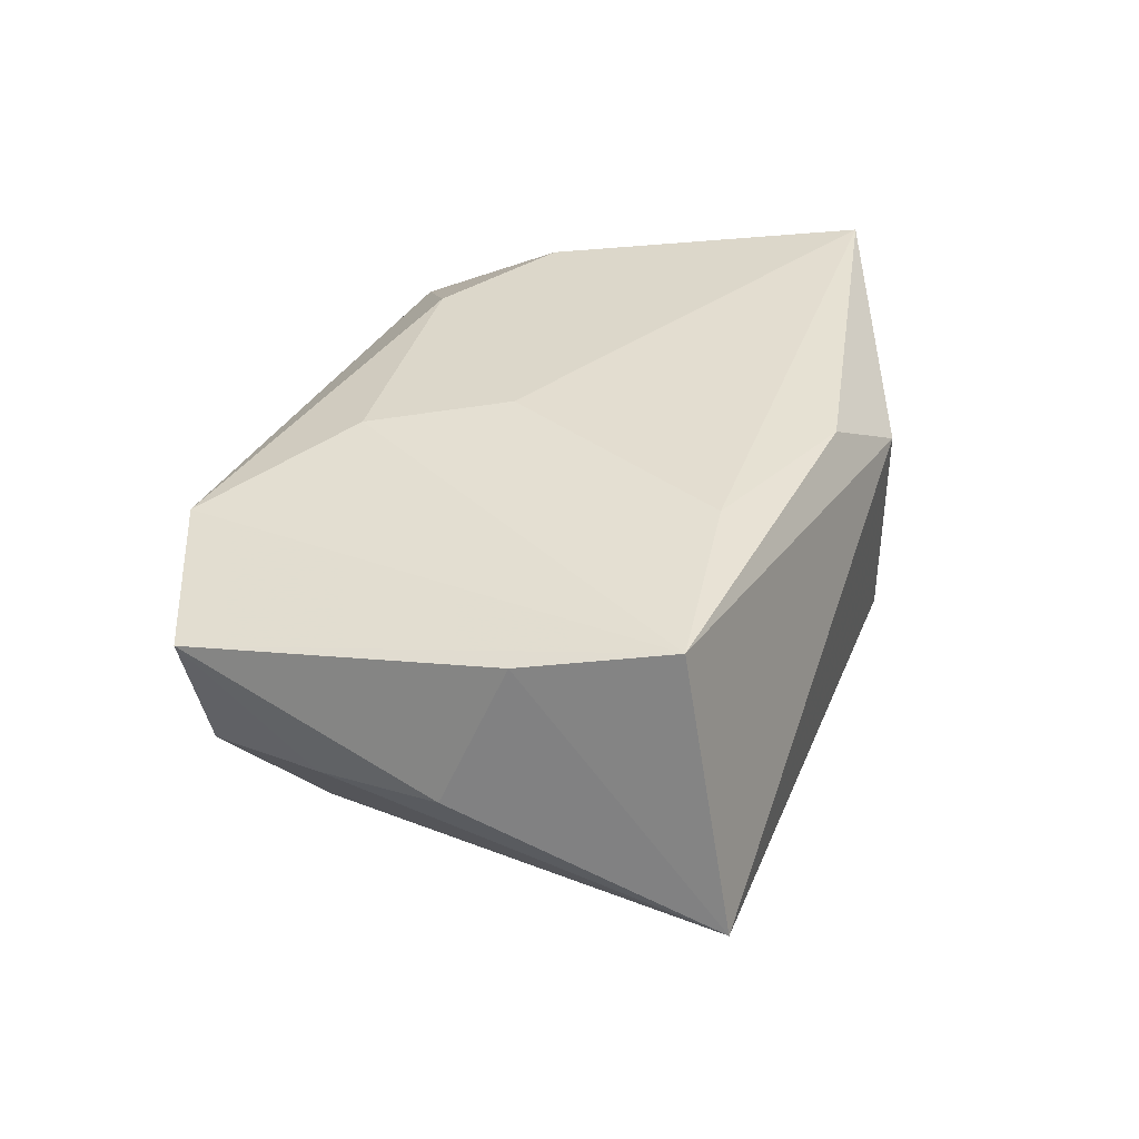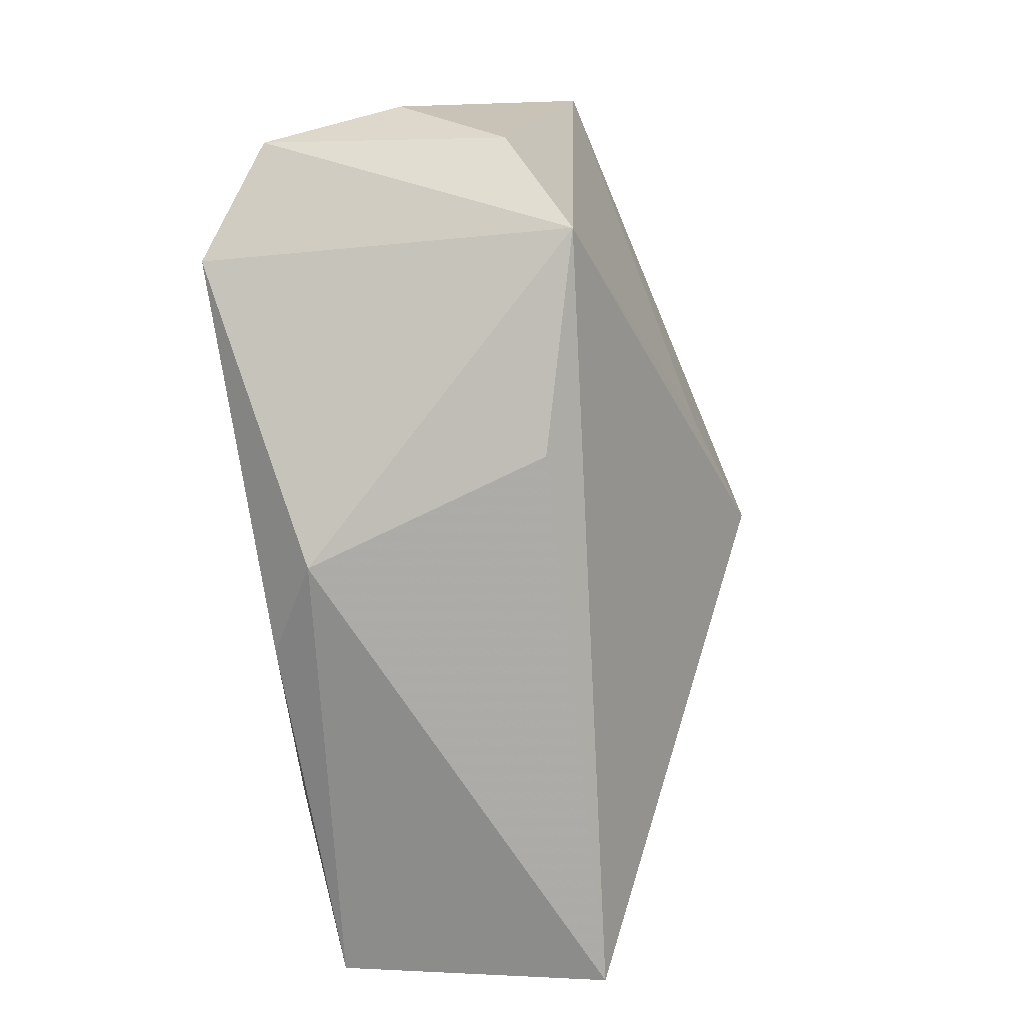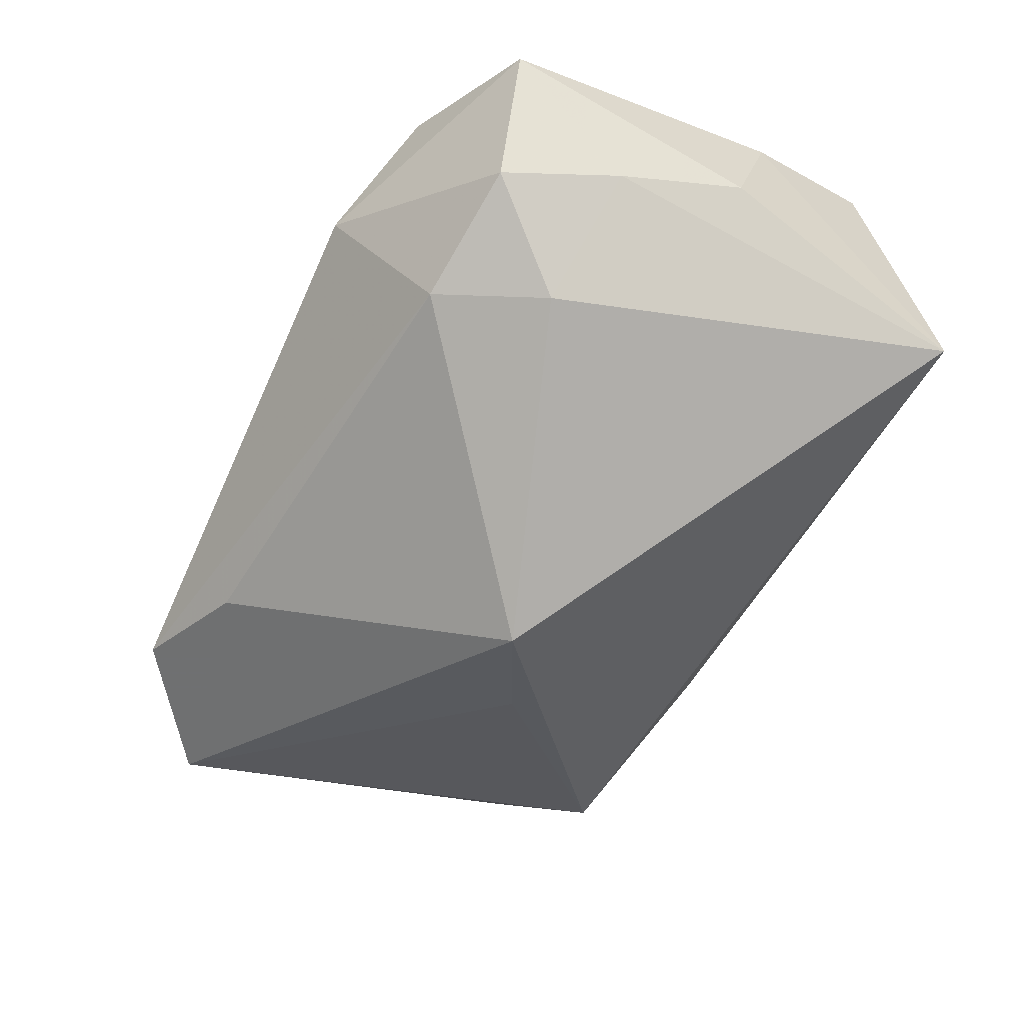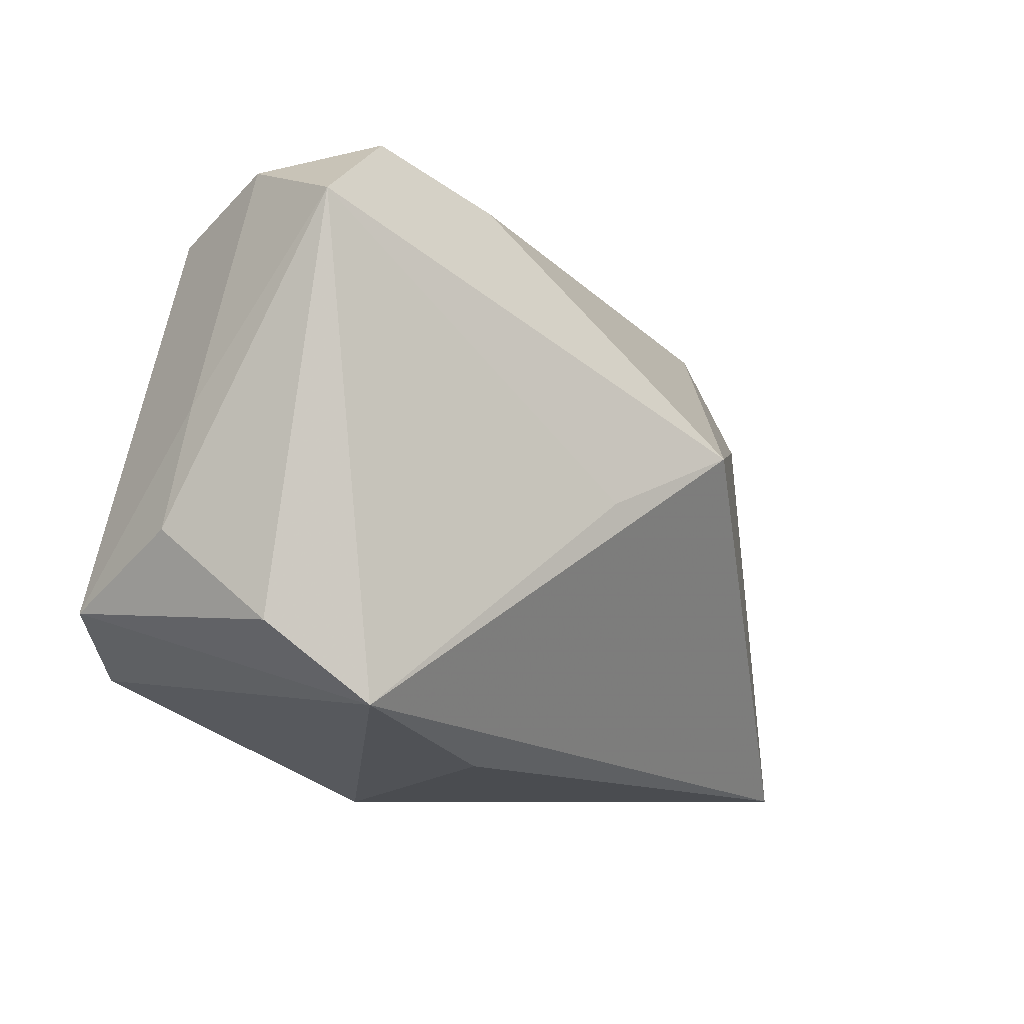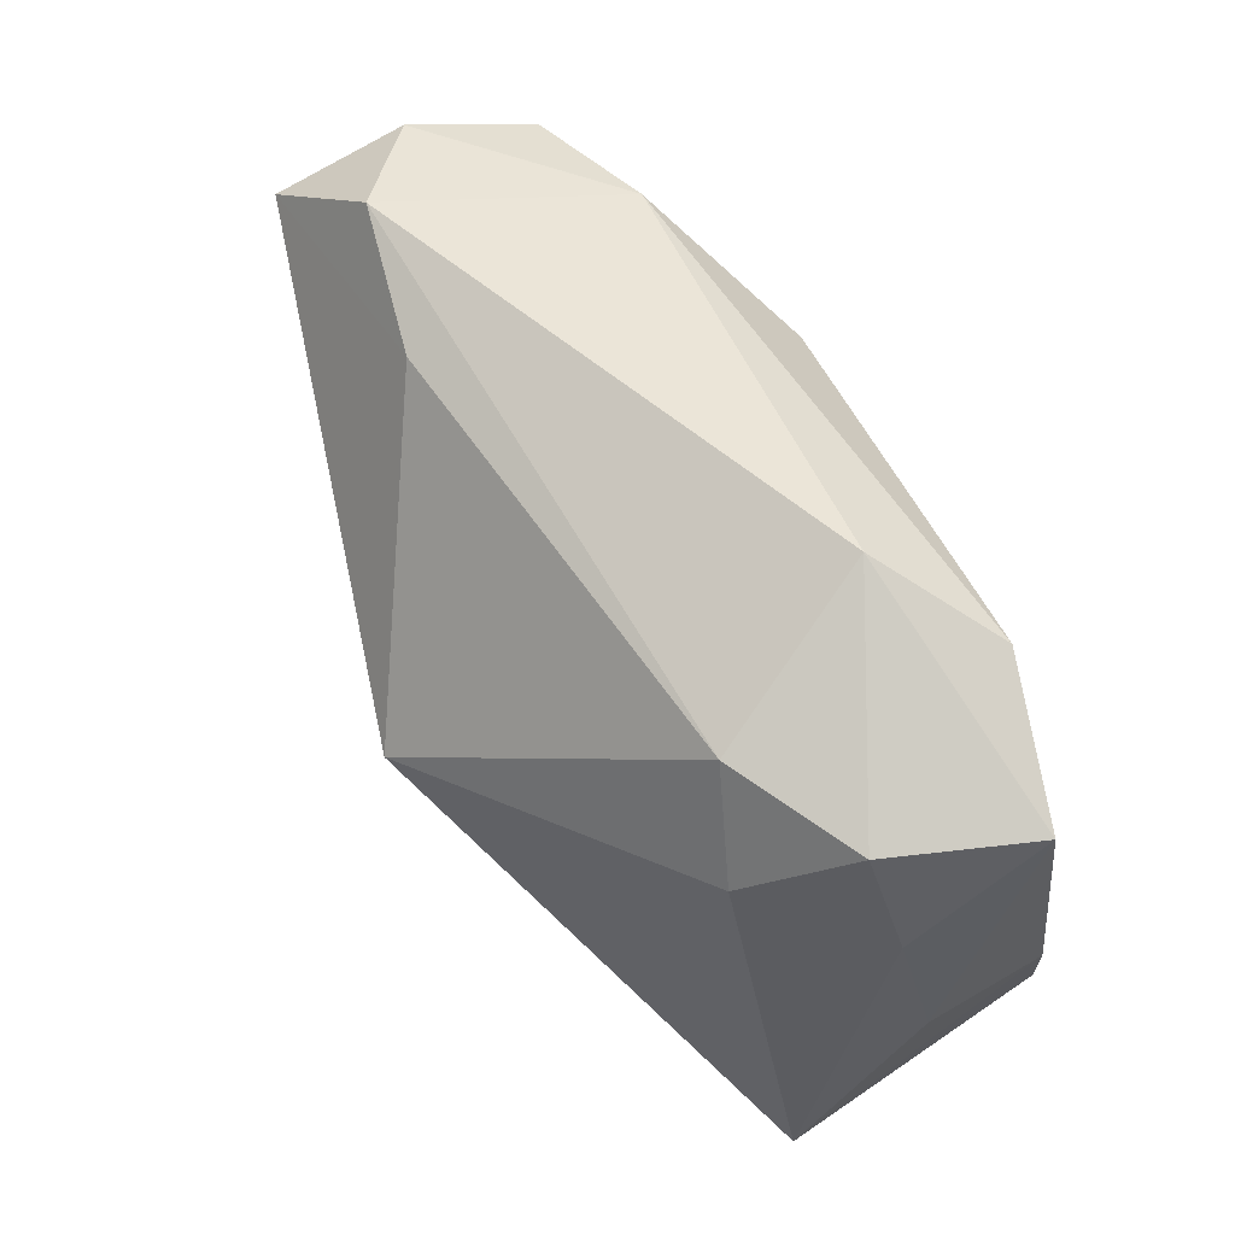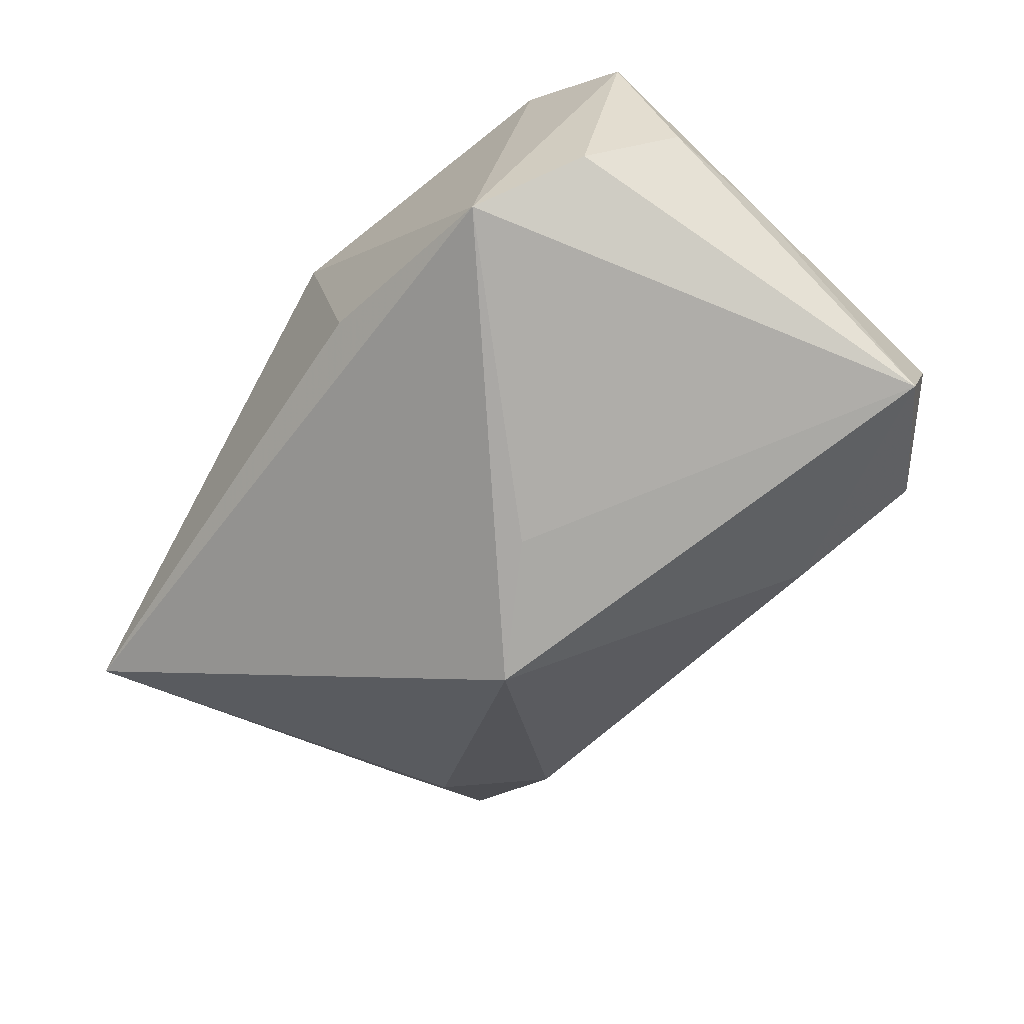
<metadata>
{"format":"obj","ext":"obj","renderer":"f3d","projection":"perspective","resolution":1024,"background":"white","views":[{"elev":35.5,"azim":-71.7,"up":"+Z"},{"elev":-76.8,"azim":99.2,"up":"+Y"},{"elev":-46.3,"azim":-116.8,"up":"+Z"},{"elev":-13.8,"azim":131.5,"up":"+Y"},{"elev":60.3,"azim":-115.8,"up":"+Y"},{"elev":-59.5,"azim":56.4,"up":"+Z"}]}
</metadata>
<code>
v -0.01517 0.01436 0.01806
v 0.03067 -0.01759 0.01885
v -0.02725 0.02474 0.01472
v -0.009305 0.002928 0.01885
v -0.005232 0.003158 -0.0269
v -0.004242 -0.02375 0.01806
v -0.04041 0.02012 0.01133
v 0.003725 -0.02723 0.01332
v -0.01786 0.029 0.007229
v -0.03993 -0.02513 -0.006422
v 0.008554 0.01629 0.01705
v -0.03595 0.01989 -0.001296
v 0.00658 -0.002782 -0.02317
v 0.03582 0.02531 -0.005652
v -0.03716 -0.02007 0.01788
v 0.03987 -0.01336 0.01198
v 0.01455 0.02541 -0.01464
v 0.02889 -0.02299 -0.0141
v 0.02255 0.02318 0.009353
v 0.03421 0.02145 0.005488
v 0.04087 -0.007692 -0.0003372
v -0.03967 -0.007279 0.01525
v -0.01983 -0.01799 0.01885
v -0.02505 0.02163 -0.007727
v 0.03703 -0.01623 -0.009498
v -0.0309 0.0122 -0.00958
v 0.02691 0.029 -0.01243
v 0.03952 0.003202 -0.002107
v 0.03763 0.02043 -0.01676
v 0.02041 0.009337 0.01711
v 0.01003 -0.02601 -0.008766
v -0.04211 -0.002233 0.002726
v -0.03942 0.009132 0.0006827
f 18 2 8
f 5 18 10
f 8 15 10
f 11 2 30
f 6 15 8
f 8 2 6
f 2 18 16
f 9 12 7
f 15 6 23
f 23 6 2
f 5 10 26
f 31 18 8
f 8 10 31
f 31 10 18
f 13 18 5
f 21 16 25
f 25 16 18
f 22 7 32
f 15 7 22
f 32 10 22
f 22 10 15
f 32 7 33
f 33 7 12
f 33 10 32
f 12 26 33
f 33 26 10
f 15 1 3
f 3 7 15
f 9 7 3
f 3 1 11
f 9 3 19
f 19 3 11
f 11 30 19
f 4 23 2
f 4 2 11
f 11 1 4
f 4 1 15
f 15 23 4
f 24 12 9
f 5 26 24
f 24 26 12
f 28 16 21
f 9 19 27
f 27 24 9
f 20 19 30
f 20 30 2
f 2 16 20
f 5 24 17
f 24 27 17
f 21 25 29
f 29 28 21
f 29 25 18
f 18 13 29
f 5 17 29
f 29 17 27
f 29 13 5
f 14 29 27
f 14 27 19
f 19 20 14
f 28 29 14
f 16 28 14
f 14 20 16

</code>
